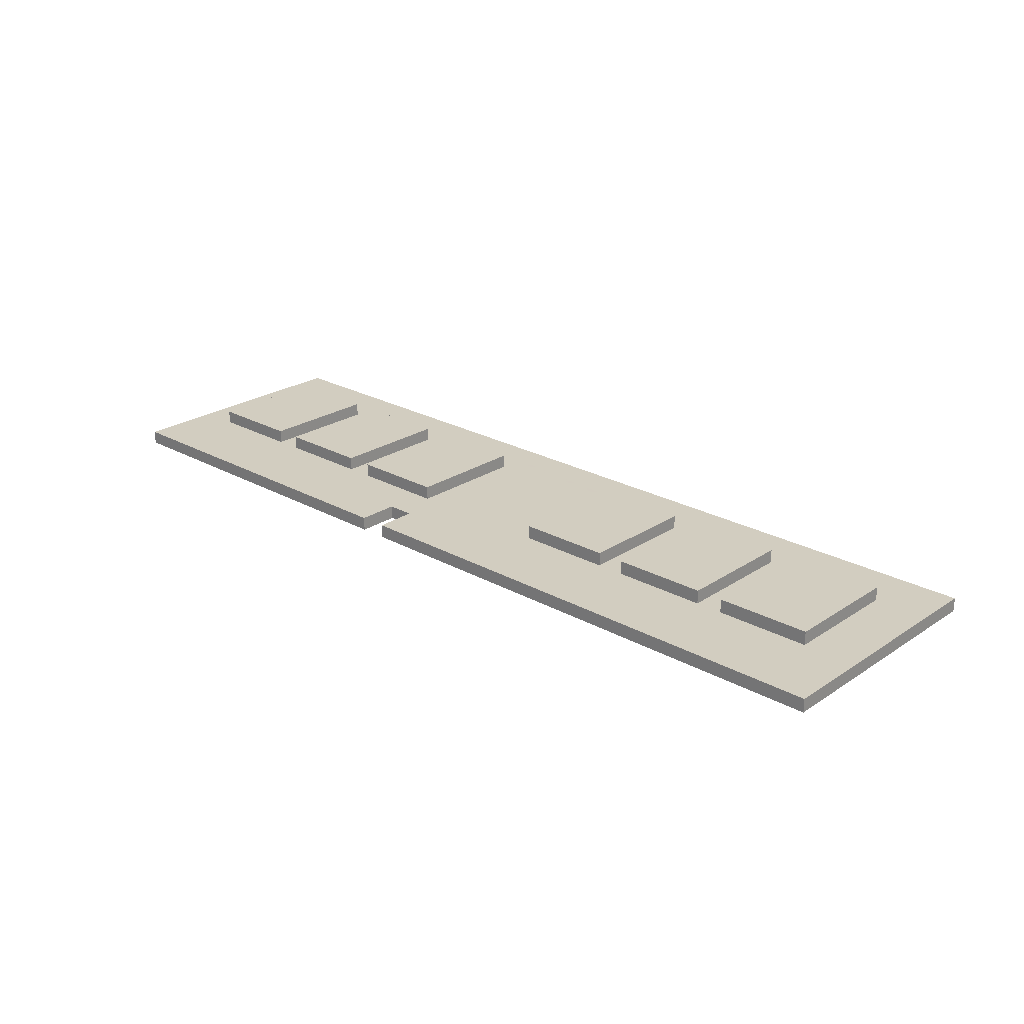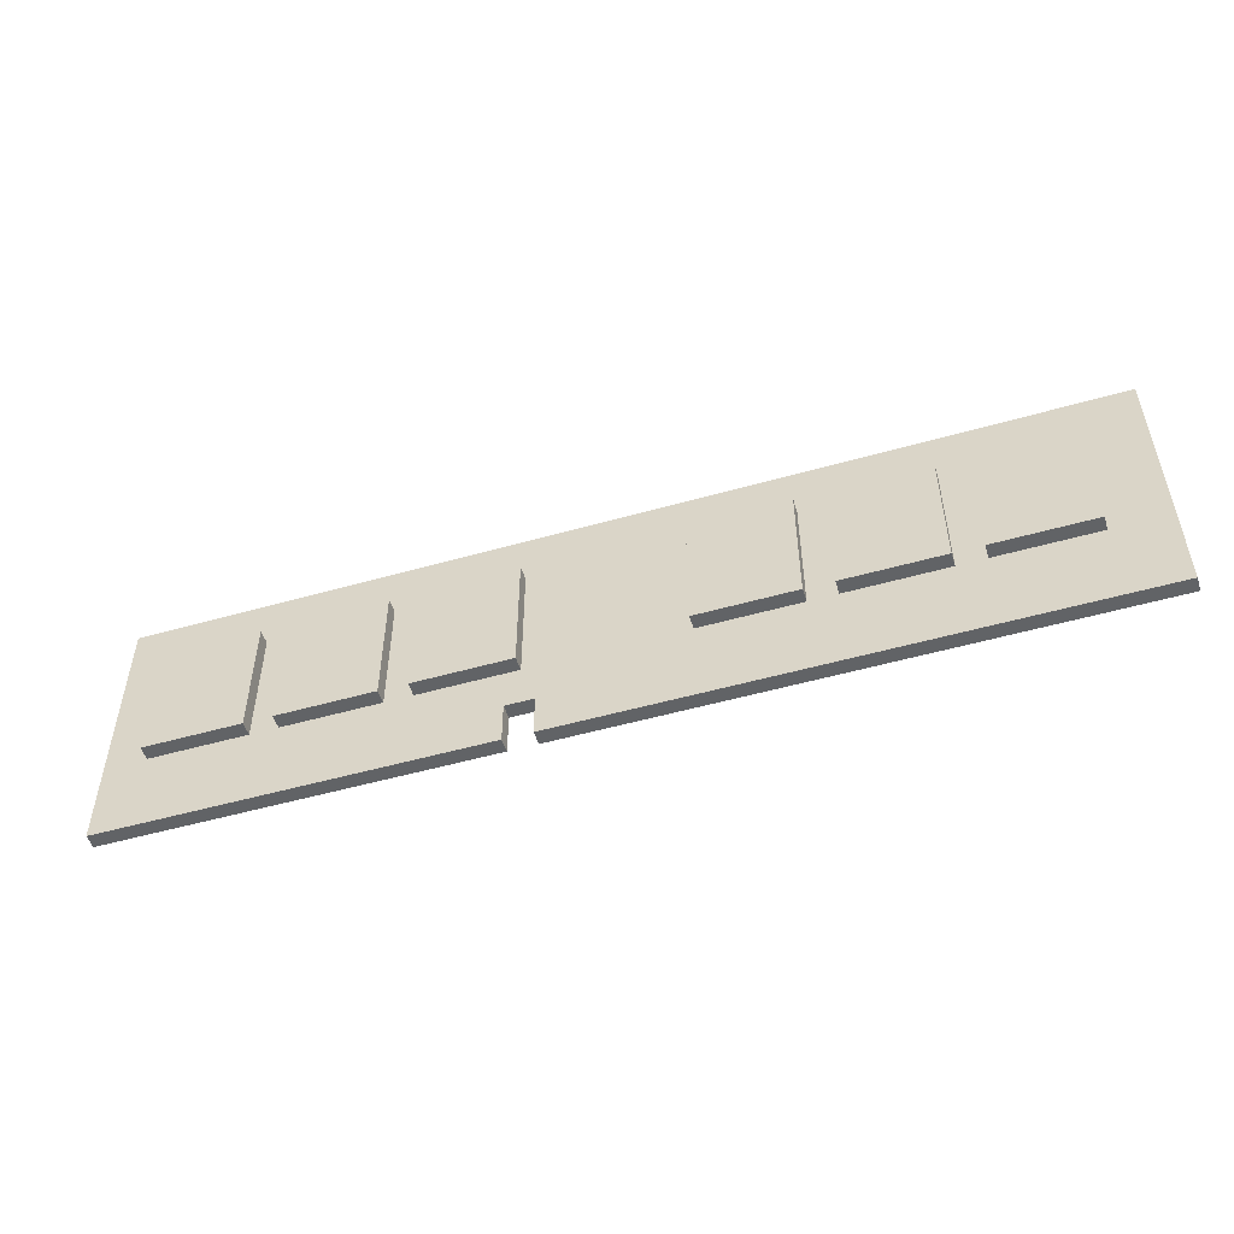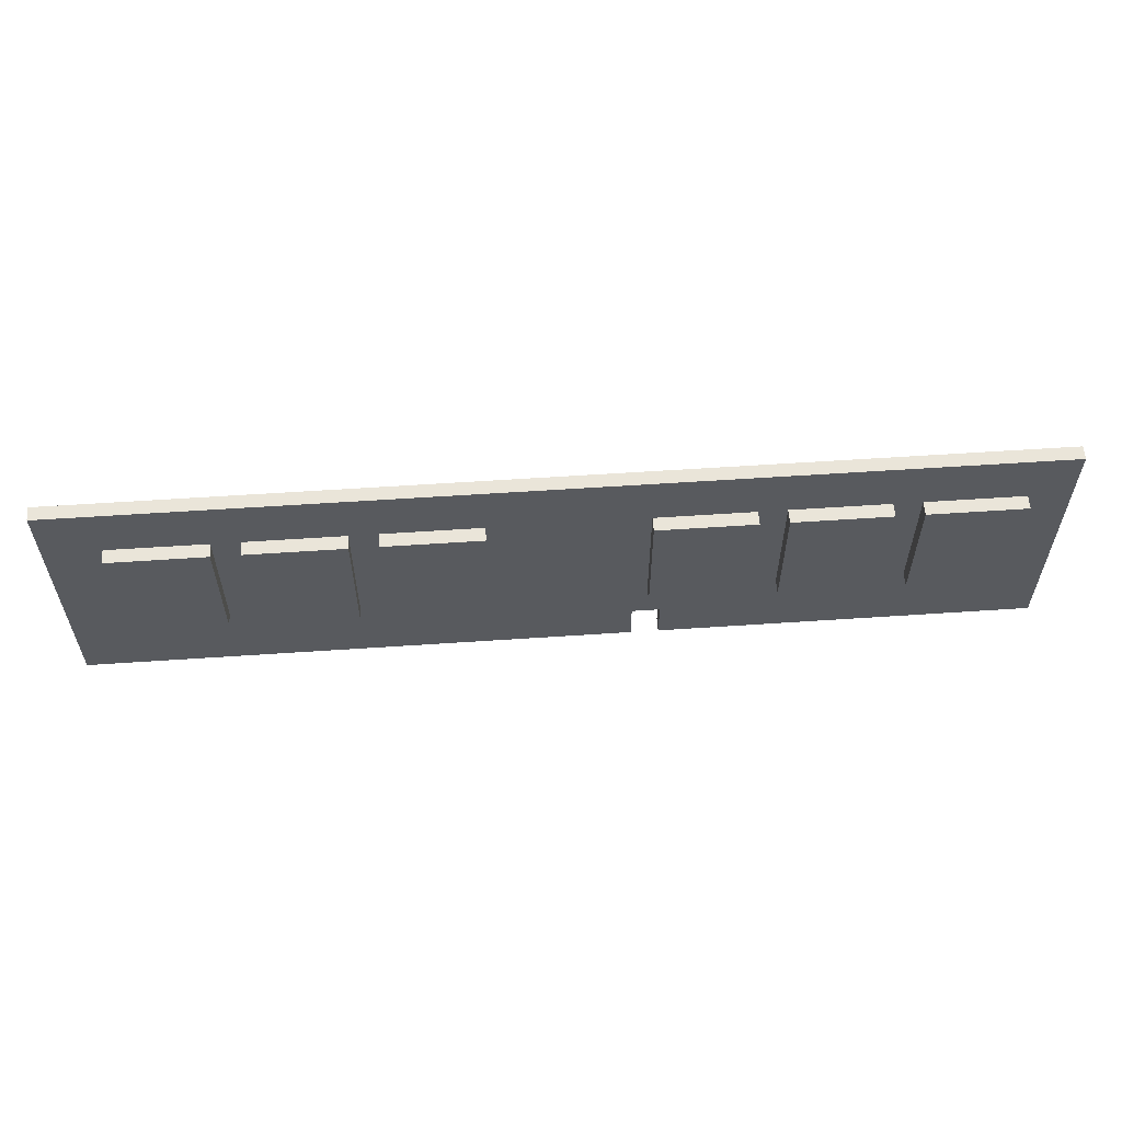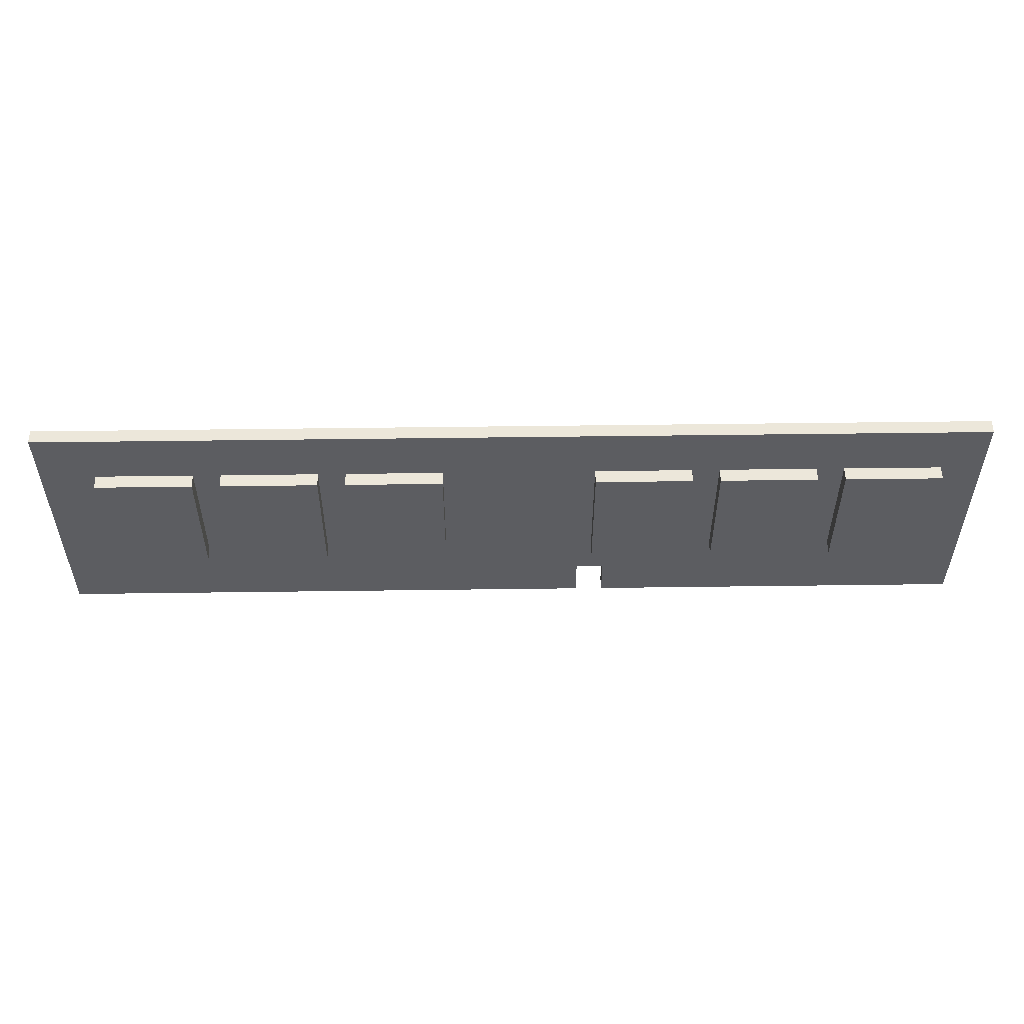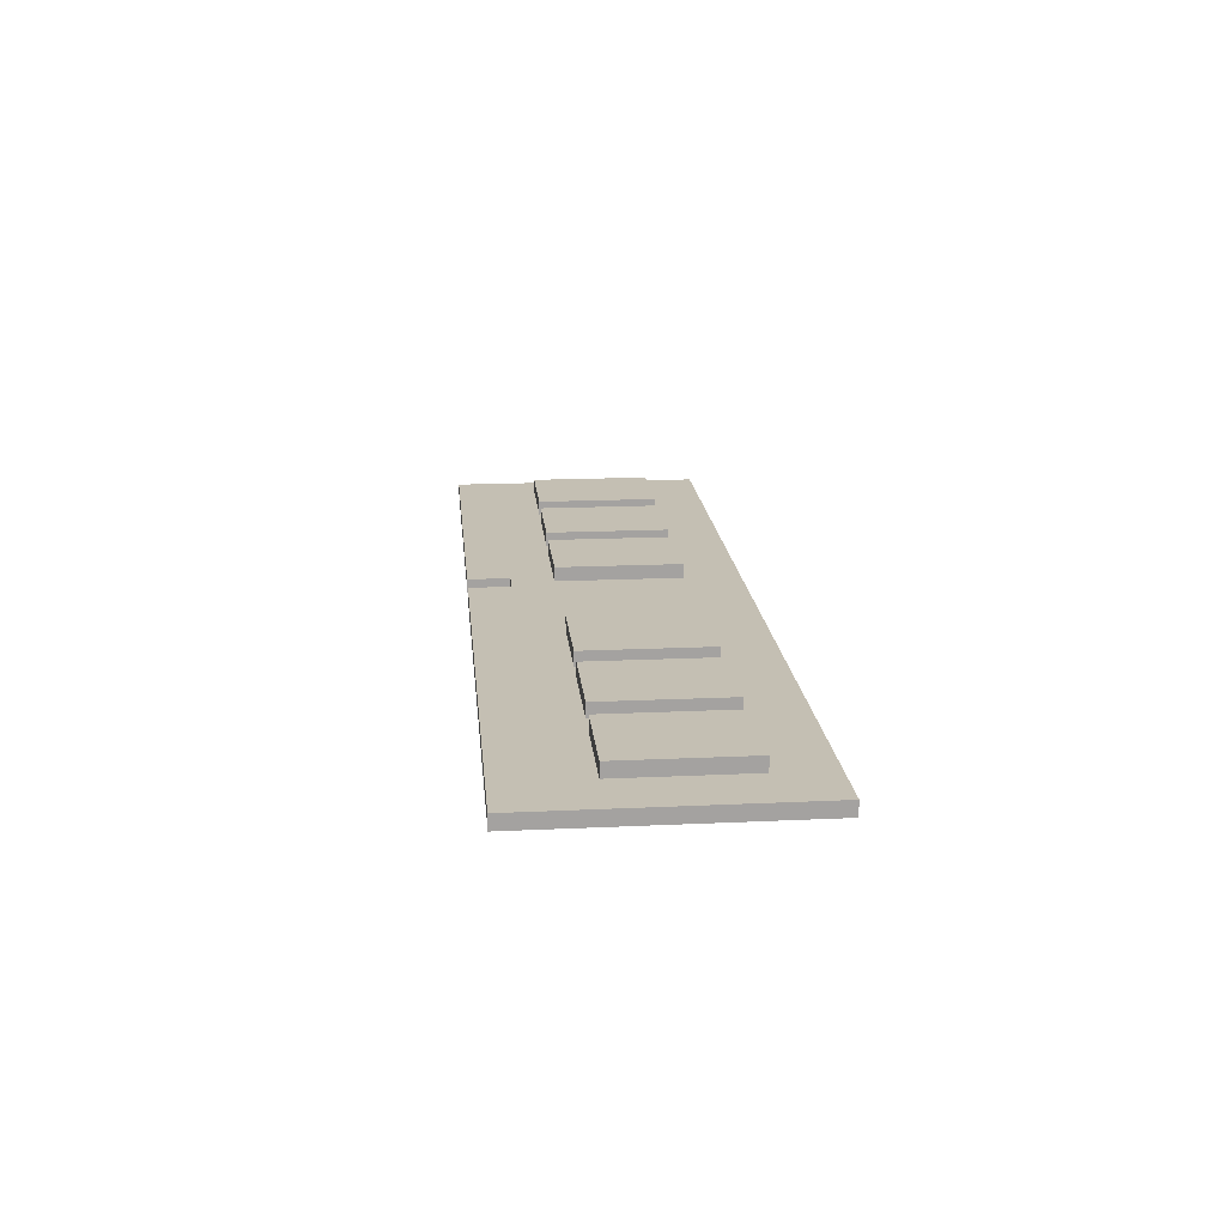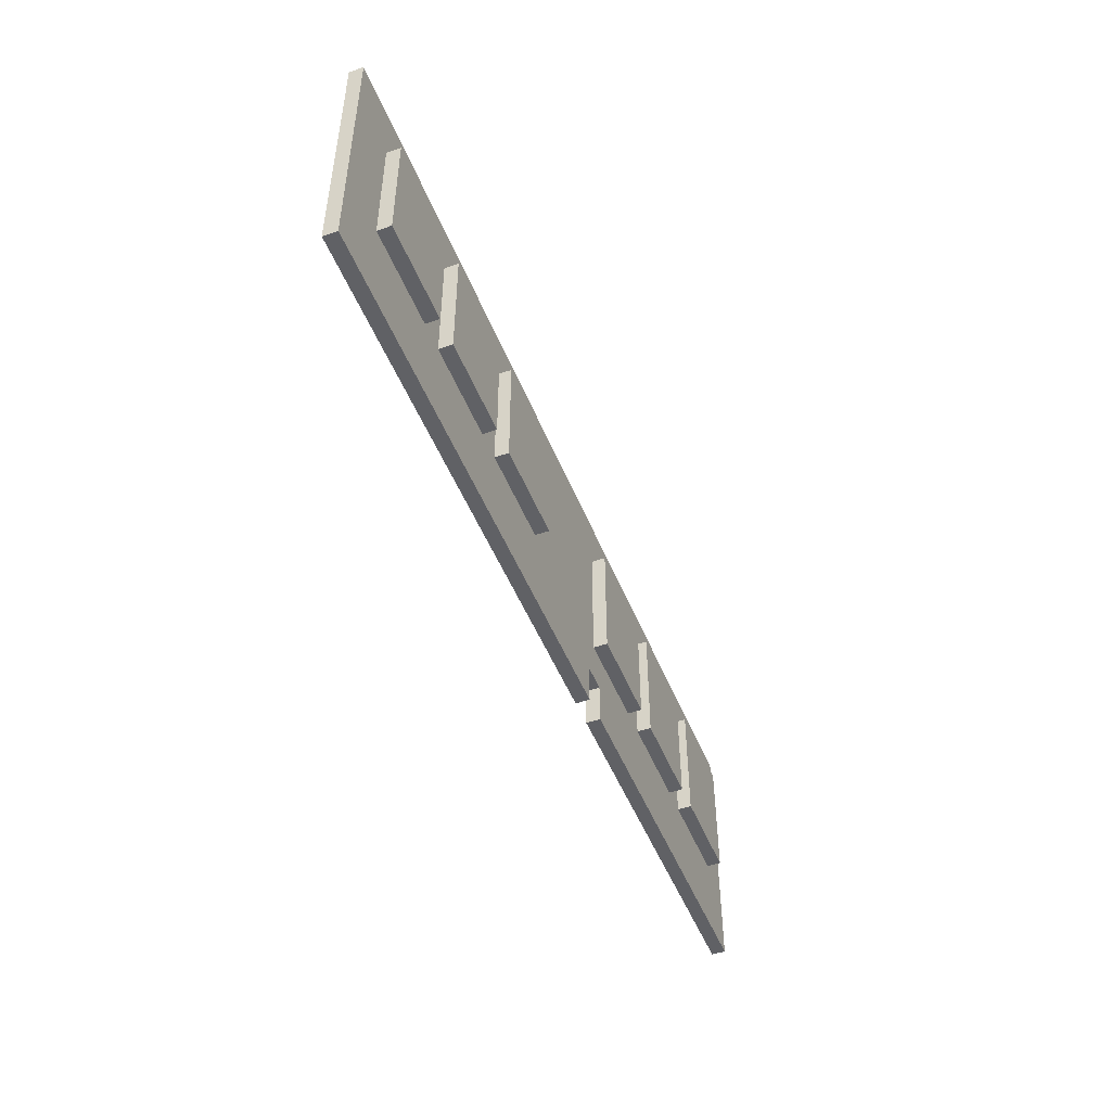
<metadata>
{"format":"obj","ext":"obj","renderer":"f3d","projection":"perspective","resolution":1024,"background":"white","views":[{"elev":24.3,"azim":42.6,"up":"+Z"},{"elev":-50.8,"azim":17.3,"up":"+Y"},{"elev":58.2,"azim":176.0,"up":"+Y"},{"elev":53.4,"azim":179.2,"up":"+Y"},{"elev":17.7,"azim":84.7,"up":"+Z"},{"elev":-48.9,"azim":111.3,"up":"+Y"}]}
</metadata>
<code>
o
v -3.4 0 0.1
v -3.4 0 0
v -3.4 0.3 0.1
v -3.4 0.3 0
v -3.4 1.9 0.1
v -3.4 1.9 0
v -3.1 0.6 0.2
v -3.1 0.6 0.1
v -3.1 0.6 0
v -3.1 0.6 -0.1
v -3.1 1.5 0.2
v -3.1 1.5 0.1
v -3.1 1.5 0
v -3.1 1.5 -0.1
v -2.2 0.6 0.2
v -2.2 0.6 0.1
v -2.2 0.6 0
v -2.2 0.6 -0.1
v -2.2 1.5 0.2
v -2.2 1.5 0.1
v -2.2 1.5 0
v -2.2 1.5 -0.1
v -1.3 0.6 0.2
v -1.3 0.6 0.1
v -1.3 0.6 0
v -1.3 0.6 -0.1
v -1.3 1.5 0.2
v -1.3 1.5 0.1
v -1.3 1.5 0
v -1.3 1.5 -0.1
v -0.5 0 0.1
v -0.5 0 0
v -0.5 0.3 0.1
v -0.5 0.3 0
v 0.5 0.6 0.2
v 0.5 0.6 0.1
v 0.5 0.6 0
v 0.5 0.6 -0.1
v 0.5 1.5 0.2
v 0.5 1.5 0.1
v 0.5 1.5 0
v 0.5 1.5 -0.1
v 1.4 0.6 0.2
v 1.4 0.6 0.1
v 1.4 0.6 0
v 1.4 0.6 -0.1
v 1.4 1.5 0.2
v 1.4 1.5 0.1
v 1.4 1.5 0
v 1.4 1.5 -0.1
v 2.3 0.6 0.2
v 2.3 0.6 0.1
v 2.3 0.6 0
v 2.3 0.6 -0.1
v 2.3 1.5 0.2
v 2.3 1.5 0.1
v 2.3 1.5 0
v 2.3 1.5 -0.1
v -2.4 0.6 0.2
v -2.4 0.6 0.1
v -2.4 0.6 0
v -2.4 0.6 -0.1
v -2.4 1.5 0.2
v -2.4 1.5 0.1
v -2.4 1.5 0
v -2.4 1.5 -0.1
v -1.5 0.6 0.2
v -1.5 0.6 0.1
v -1.5 0.6 0
v -1.5 0.6 -0.1
v -1.5 1.5 0.2
v -1.5 1.5 0.1
v -1.5 1.5 0
v -1.5 1.5 -0.1
v -0.7 0 0.1
v -0.7 0 0
v -0.7 0.3 0.1
v -0.7 0.3 0
v -0.6 0.6 0.2
v -0.6 0.6 0.1
v -0.6 0.6 0
v -0.6 0.6 -0.1
v -0.6 1.5 0.2
v -0.6 1.5 0.1
v -0.6 1.5 0
v -0.6 1.5 -0.1
v 1.2 0.6 0.2
v 1.2 0.6 0.1
v 1.2 0.6 0
v 1.2 0.6 -0.1
v 1.2 1.5 0.2
v 1.2 1.5 0.1
v 1.2 1.5 0
v 1.2 1.5 -0.1
v 2.1 0.6 0.2
v 2.1 0.6 0.1
v 2.1 0.6 0
v 2.1 0.6 -0.1
v 2.1 1.5 0.2
v 2.1 1.5 0.1
v 2.1 1.5 0
v 2.1 1.5 -0.1
v 3 0.6 0.2
v 3 0.6 0.1
v 3 0.6 0
v 3 0.6 -0.1
v 3 1.5 0.2
v 3 1.5 0.1
v 3 1.5 0
v 3 1.5 -0.1
v 3.4 0 0.1
v 3.4 0 0
v 3.4 0.3 0.1
v 3.4 0.3 0
v 3.4 1.9 0.1
v 3.4 1.9 0
v -3.1 0.6 0.2
v -3.1 1.5 0.2
v -2.4 0.6 0.2
v -2.4 1.5 0.2
v -2.2 0.6 0.2
v -2.2 1.5 0.2
v -1.5 0.6 0.2
v -1.5 1.5 0.2
v -1.3 0.6 0.2
v -1.3 1.5 0.2
v -0.6 0.6 0.2
v -0.6 1.5 0.2
v 0.5 0.6 0.2
v 0.5 1.5 0.2
v 1.2 0.6 0.2
v 1.2 1.5 0.2
v 1.4 0.6 0.2
v 1.4 1.5 0.2
v 2.1 0.6 0.2
v 2.1 1.5 0.2
v 2.3 0.6 0.2
v 2.3 1.5 0.2
v 3 0.6 0.2
v 3 1.5 0.2
v -3.4 0 0.1
v -3.4 0.3 0.1
v -3.4 1.9 0.1
v -3.1 0.6 0.1
v -3.1 1.5 0.1
v -2.4 0.6 0.1
v -2.4 1.5 0.1
v -2.2 0.6 0.1
v -2.2 1.5 0.1
v -1.5 0.6 0.1
v -1.5 1.5 0.1
v -1.3 0.6 0.1
v -1.3 1.5 0.1
v -0.7 0 0.1
v -0.7 0.3 0.1
v -0.6 0.6 0.1
v -0.6 1.5 0.1
v -0.5 0 0.1
v -0.5 0.3 0.1
v 0.5 0.6 0.1
v 0.5 1.5 0.1
v 1.2 0.6 0.1
v 1.2 1.5 0.1
v 1.4 0.6 0.1
v 1.4 1.5 0.1
v 2.1 0.6 0.1
v 2.1 1.5 0.1
v 2.3 0.6 0.1
v 2.3 1.5 0.1
v 3 0.6 0.1
v 3 1.5 0.1
v 3.4 0 0.1
v 3.4 0.3 0.1
v 3.4 1.9 0.1
v -3.4 0 0
v -3.4 0.3 0
v -3.4 1.9 0
v -3.1 0.6 0
v -3.1 1.5 0
v -2.4 0.6 0
v -2.4 1.5 0
v -2.2 0.6 0
v -2.2 1.5 0
v -1.5 0.6 0
v -1.5 1.5 0
v -1.3 0.6 0
v -1.3 1.5 0
v -0.7 0 0
v -0.7 0.3 0
v -0.6 0.6 0
v -0.6 1.5 0
v -0.5 0 0
v -0.5 0.3 0
v 0.5 0.6 0
v 0.5 1.5 0
v 1.2 0.6 0
v 1.2 1.5 0
v 1.4 0.6 0
v 1.4 1.5 0
v 2.1 0.6 0
v 2.1 1.5 0
v 2.3 0.6 0
v 2.3 1.5 0
v 3 0.6 0
v 3 1.5 0
v 3.4 0 0
v 3.4 0.3 0
v 3.4 1.9 0
v -3.1 0.6 -0.1
v -3.1 1.5 -0.1
v -2.4 0.6 -0.1
v -2.4 1.5 -0.1
v -2.2 0.6 -0.1
v -2.2 1.5 -0.1
v -1.5 0.6 -0.1
v -1.5 1.5 -0.1
v -1.3 0.6 -0.1
v -1.3 1.5 -0.1
v -0.6 0.6 -0.1
v -0.6 1.5 -0.1
v 0.5 0.6 -0.1
v 0.5 1.5 -0.1
v 1.2 0.6 -0.1
v 1.2 1.5 -0.1
v 1.4 0.6 -0.1
v 1.4 1.5 -0.1
v 2.1 0.6 -0.1
v 2.1 1.5 -0.1
v 2.3 0.6 -0.1
v 2.3 1.5 -0.1
v 3 0.6 -0.1
v 3 1.5 -0.1
v -3.4 0 0.1
v -0.7 0 0.1
v -0.5 0 0.1
v 3.4 0 0.1
v -3.4 0 0
v -0.7 0 0
v -0.5 0 0
v 3.4 0 0
v -0.7 0.3 0.1
v -0.5 0.3 0.1
v -0.7 0.3 0
v -0.5 0.3 0
v -3.1 0.6 0.2
v -2.4 0.6 0.2
v -2.2 0.6 0.2
v -1.5 0.6 0.2
v -1.3 0.6 0.2
v -0.6 0.6 0.2
v 0.5 0.6 0.2
v 1.2 0.6 0.2
v 1.4 0.6 0.2
v 2.1 0.6 0.2
v 2.3 0.6 0.2
v 3 0.6 0.2
v -3.1 0.6 0.1
v -2.4 0.6 0.1
v -2.2 0.6 0.1
v -1.5 0.6 0.1
v -1.3 0.6 0.1
v -0.6 0.6 0.1
v 0.5 0.6 0.1
v 1.2 0.6 0.1
v 1.4 0.6 0.1
v 2.1 0.6 0.1
v 2.3 0.6 0.1
v 3 0.6 0.1
v -3.1 0.6 0
v -2.4 0.6 0
v -2.2 0.6 0
v -1.5 0.6 0
v -1.3 0.6 0
v -0.6 0.6 0
v 0.5 0.6 0
v 1.2 0.6 0
v 1.4 0.6 0
v 2.1 0.6 0
v 2.3 0.6 0
v 3 0.6 0
v -3.1 0.6 -0.1
v -2.4 0.6 -0.1
v -2.2 0.6 -0.1
v -1.5 0.6 -0.1
v -1.3 0.6 -0.1
v -0.6 0.6 -0.1
v 0.5 0.6 -0.1
v 1.2 0.6 -0.1
v 1.4 0.6 -0.1
v 2.1 0.6 -0.1
v 2.3 0.6 -0.1
v 3 0.6 -0.1
v -3.1 1.5 0.2
v -2.4 1.5 0.2
v -2.2 1.5 0.2
v -1.5 1.5 0.2
v -1.3 1.5 0.2
v -0.6 1.5 0.2
v 0.5 1.5 0.2
v 1.2 1.5 0.2
v 1.4 1.5 0.2
v 2.1 1.5 0.2
v 2.3 1.5 0.2
v 3 1.5 0.2
v -3.1 1.5 0.1
v -2.4 1.5 0.1
v -2.2 1.5 0.1
v -1.5 1.5 0.1
v -1.3 1.5 0.1
v -0.6 1.5 0.1
v 0.5 1.5 0.1
v 1.2 1.5 0.1
v 1.4 1.5 0.1
v 2.1 1.5 0.1
v 2.3 1.5 0.1
v 3 1.5 0.1
v -3.1 1.5 0
v -2.4 1.5 0
v -2.2 1.5 0
v -1.5 1.5 0
v -1.3 1.5 0
v -0.6 1.5 0
v 0.5 1.5 0
v 1.2 1.5 0
v 1.4 1.5 0
v 2.1 1.5 0
v 2.3 1.5 0
v 3 1.5 0
v -3.1 1.5 -0.1
v -2.4 1.5 -0.1
v -2.2 1.5 -0.1
v -1.5 1.5 -0.1
v -1.3 1.5 -0.1
v -0.6 1.5 -0.1
v 0.5 1.5 -0.1
v 1.2 1.5 -0.1
v 1.4 1.5 -0.1
v 2.1 1.5 -0.1
v 2.3 1.5 -0.1
v 3 1.5 -0.1
v -3.4 1.9 0.1
v 3.4 1.9 0.1
v -3.4 1.9 0
v 3.4 1.9 0
f 3 2 1
f 4 2 3
f 5 4 3
f 6 4 5
f 11 8 7
f 12 8 11
f 13 10 9
f 14 10 13
f 19 16 15
f 20 16 19
f 21 18 17
f 22 18 21
f 27 24 23
f 28 24 27
f 29 26 25
f 30 26 29
f 33 32 31
f 34 32 33
f 39 36 35
f 40 36 39
f 41 38 37
f 42 38 41
f 47 44 43
f 48 44 47
f 49 46 45
f 50 46 49
f 55 52 51
f 56 52 55
f 57 54 53
f 58 54 57
f 59 60 63
f 63 60 64
f 61 62 65
f 65 62 66
f 67 68 71
f 71 68 72
f 69 70 73
f 73 70 74
f 75 76 77
f 77 76 78
f 79 80 83
f 83 80 84
f 81 82 85
f 85 82 86
f 87 88 91
f 91 88 92
f 89 90 93
f 93 90 94
f 95 96 99
f 99 96 100
f 97 98 101
f 101 98 102
f 103 104 107
f 107 104 108
f 105 106 109
f 109 106 110
f 111 112 113
f 113 112 114
f 113 114 115
f 115 114 116
f 119 118 117
f 120 118 119
f 123 122 121
f 124 122 123
f 127 126 125
f 128 126 127
f 131 130 129
f 132 130 131
f 135 134 133
f 136 134 135
f 139 138 137
f 140 138 139
f 144 143 142
f 145 143 144
f 146 144 142
f 147 143 145
f 148 146 142
f 148 147 146
f 149 143 147
f 149 147 148
f 150 148 142
f 151 143 149
f 152 150 142
f 152 151 150
f 153 143 151
f 153 151 152
f 154 142 141
f 155 152 142
f 155 142 154
f 156 152 155
f 157 143 153
f 159 156 155
f 159 157 156
f 160 157 159
f 161 143 157
f 161 157 160
f 162 160 159
f 163 143 161
f 164 162 159
f 164 163 162
f 165 143 163
f 165 163 164
f 166 164 159
f 167 143 165
f 168 166 159
f 168 167 166
f 169 143 167
f 169 167 168
f 170 168 159
f 171 143 169
f 172 159 158
f 173 170 159
f 173 159 172
f 173 171 170
f 174 143 171
f 174 171 173
f 176 177 178
f 178 177 179
f 176 178 180
f 179 177 181
f 176 180 182
f 180 181 182
f 181 177 183
f 182 181 183
f 176 182 184
f 183 177 185
f 176 184 186
f 184 185 186
f 185 177 187
f 186 185 187
f 175 176 188
f 176 186 189
f 188 176 189
f 189 186 190
f 187 177 191
f 189 190 193
f 190 191 193
f 193 191 194
f 191 177 195
f 194 191 195
f 193 194 196
f 195 177 197
f 193 196 198
f 196 197 198
f 197 177 199
f 198 197 199
f 193 198 200
f 199 177 201
f 193 200 202
f 200 201 202
f 201 177 203
f 202 201 203
f 193 202 204
f 203 177 205
f 192 193 206
f 193 204 207
f 206 193 207
f 204 205 207
f 205 177 208
f 207 205 208
f 209 210 211
f 211 210 212
f 213 214 215
f 215 214 216
f 217 218 219
f 219 218 220
f 221 222 223
f 223 222 224
f 225 226 227
f 227 226 228
f 229 230 231
f 231 230 232
f 237 234 233
f 238 234 237
f 239 236 235
f 240 236 239
f 243 242 241
f 244 242 243
f 257 246 245
f 258 246 257
f 259 248 247
f 260 248 259
f 261 250 249
f 262 250 261
f 263 252 251
f 264 252 263
f 265 254 253
f 266 254 265
f 267 256 255
f 268 256 267
f 281 270 269
f 282 270 281
f 283 272 271
f 284 272 283
f 285 274 273
f 286 274 285
f 287 276 275
f 288 276 287
f 289 278 277
f 290 278 289
f 291 280 279
f 292 280 291
f 293 294 305
f 305 294 306
f 295 296 307
f 307 296 308
f 297 298 309
f 309 298 310
f 299 300 311
f 311 300 312
f 301 302 313
f 313 302 314
f 303 304 315
f 315 304 316
f 317 318 329
f 329 318 330
f 319 320 331
f 331 320 332
f 321 322 333
f 333 322 334
f 323 324 335
f 335 324 336
f 325 326 337
f 337 326 338
f 327 328 339
f 339 328 340
f 341 342 343
f 343 342 344

</code>
